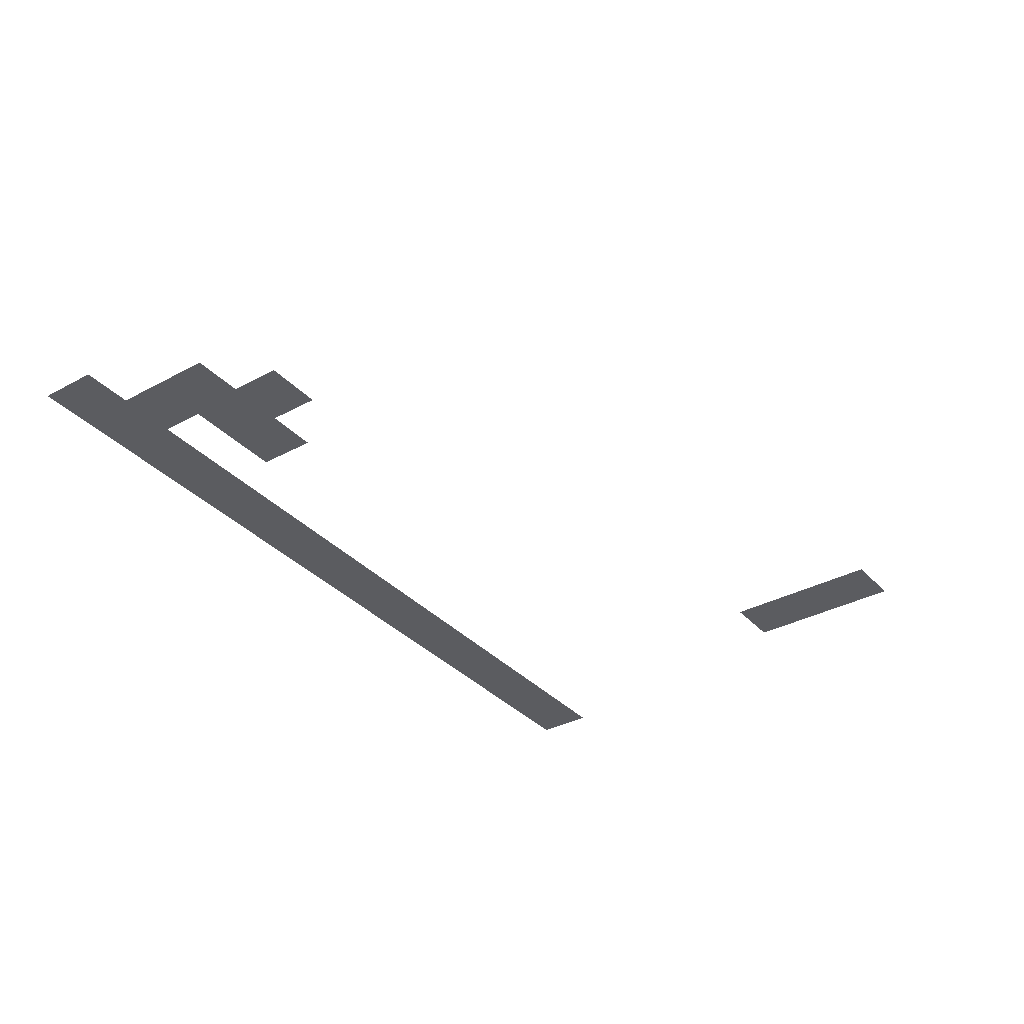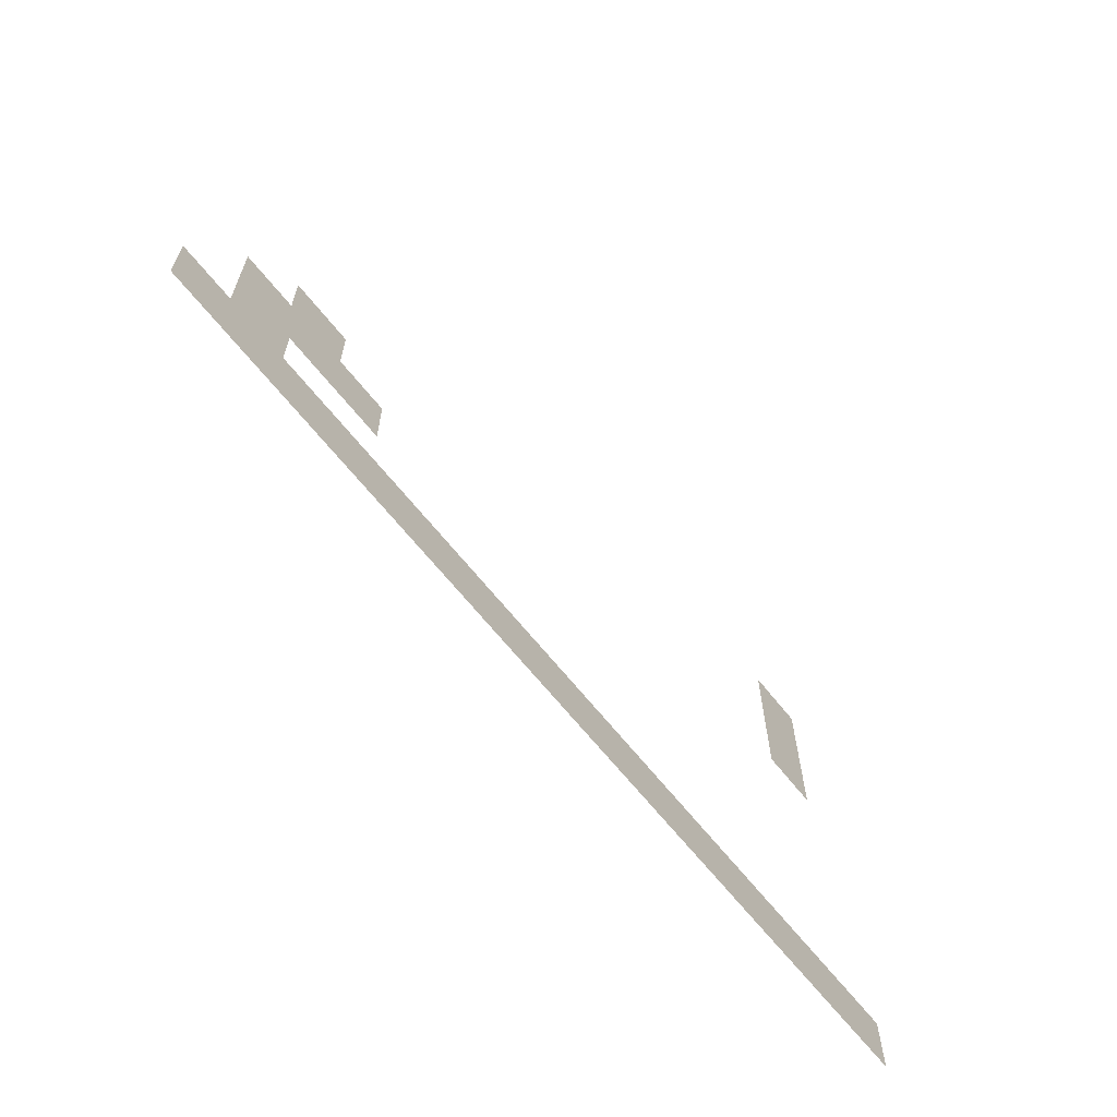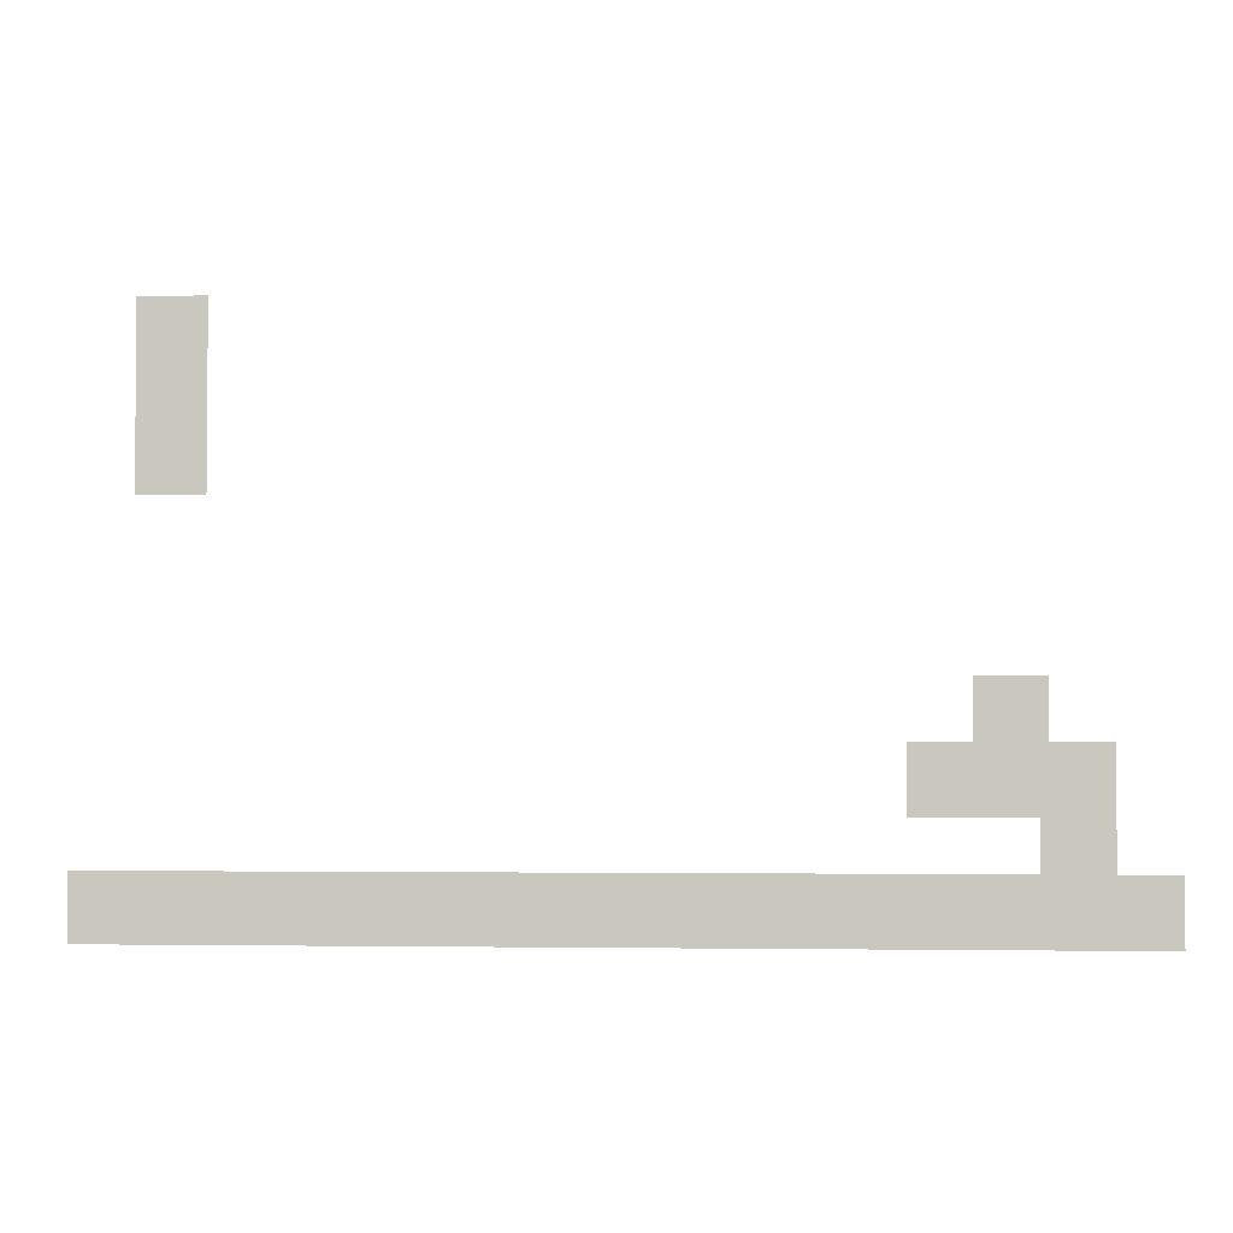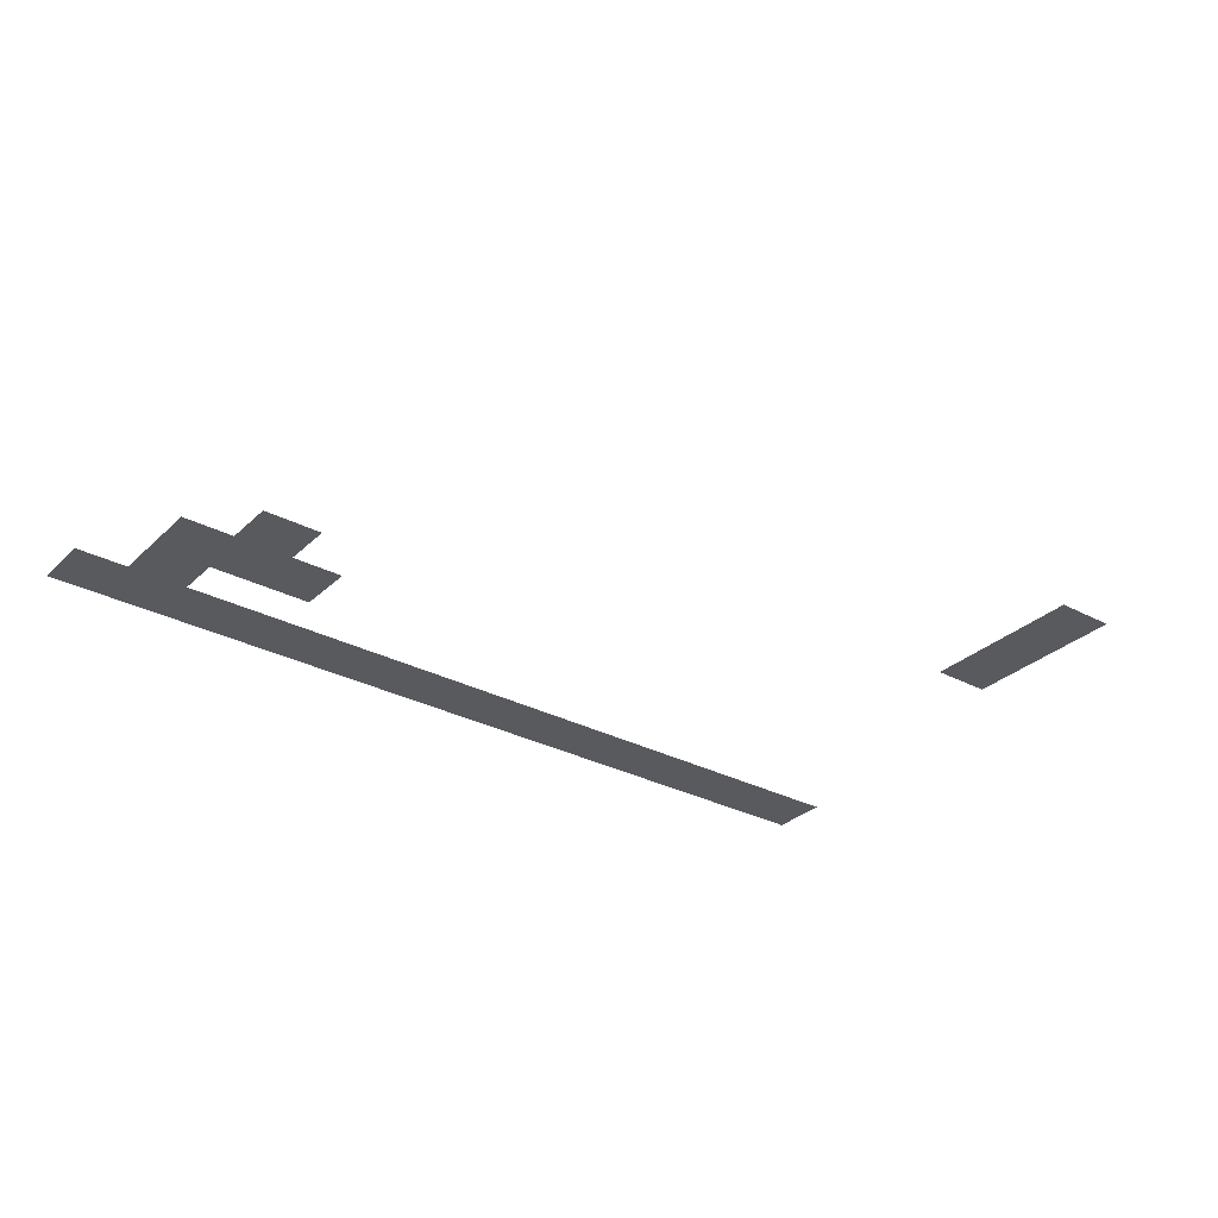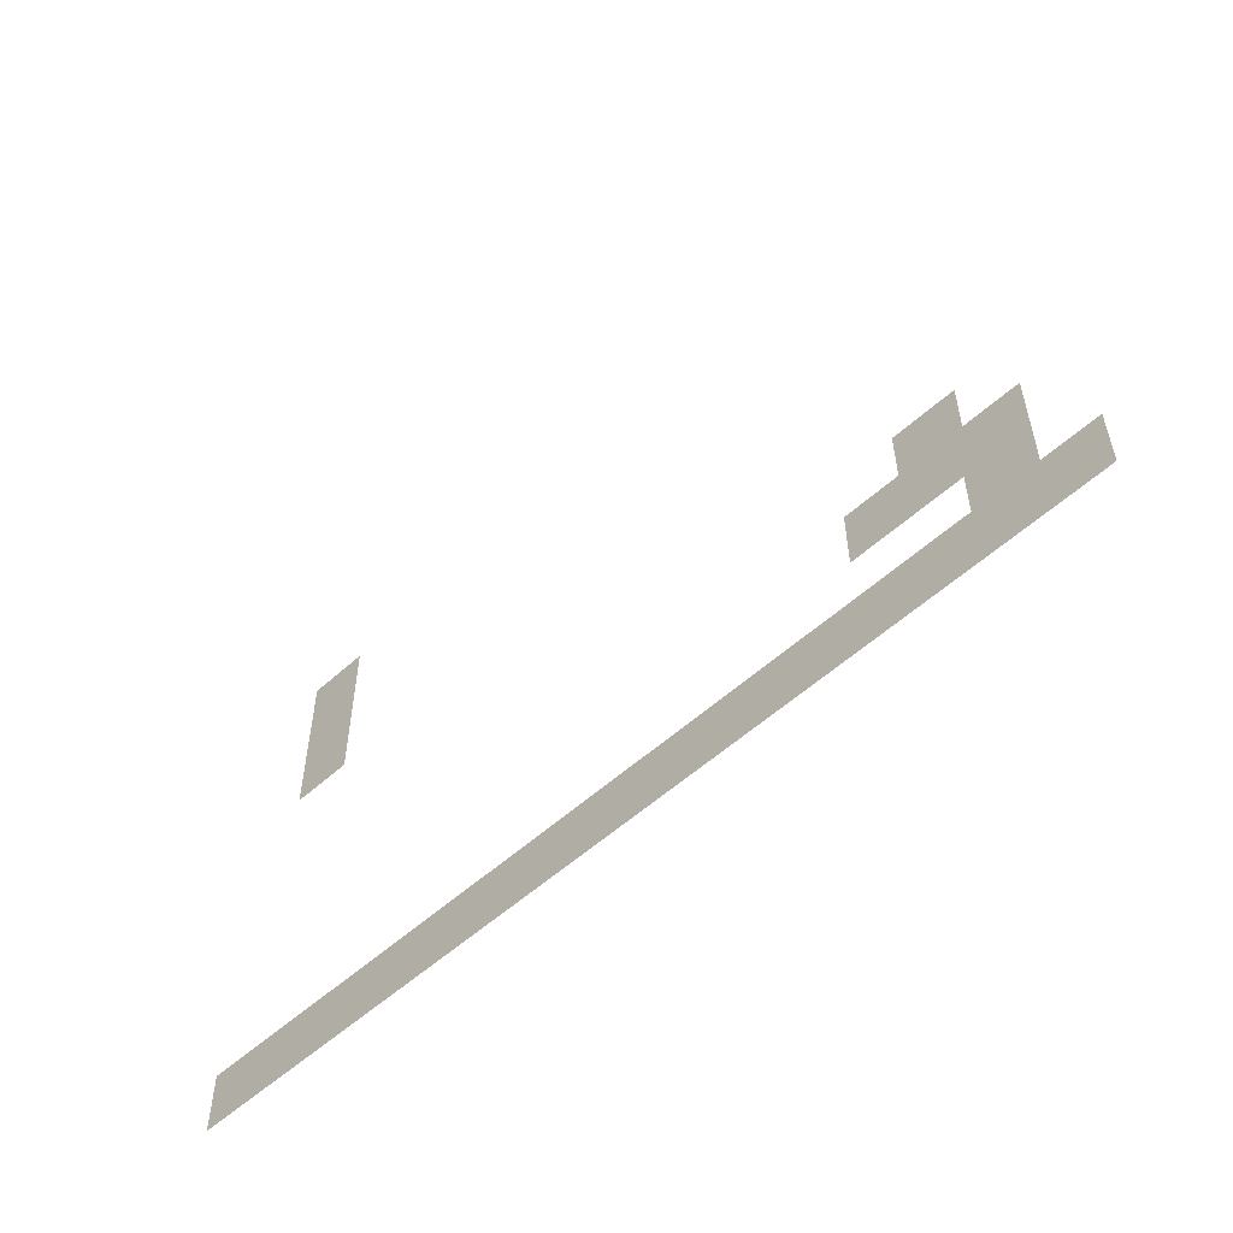
<metadata>
{"format":"obj","ext":"obj","renderer":"f3d","projection":"perspective","resolution":1024,"background":"white","views":[{"elev":-34.9,"azim":125.8,"up":"+Z"},{"elev":-64.9,"azim":128.3,"up":"+Y"},{"elev":-2.9,"azim":4.5,"up":"+Y"},{"elev":-30.7,"azim":142.8,"up":"+Z"},{"elev":-54.8,"azim":43.8,"up":"+Y"}]}
</metadata>
<code>
v -420 -112 0
v -452 -112 0
v -452 -80 0
v -420 -80 0
v -420 -140 0
v -452 -140 0
v -452 -108 0
v -420 -108 0
v -420 -168 0
v -452 -168 0
v -452 -136 0
v -420 -136 0
v -56 -280 0
v -88 -280 0
v -88 -248 0
v -56 -248 0
v -28 -308 0
v -60 -308 0
v -60 -276 0
v -28 -276 0
v -56 -308 0
v -88 -308 0
v -88 -276 0
v -56 -276 0
v -84 -308 0
v -116 -308 0
v -116 -276 0
v -84 -276 0
v -28 -336 0
v -60 -336 0
v -60 -304 0
v -28 -304 0
v 0 -364 0
v -32 -364 0
v -32 -332 0
v 0 -332 0
v -28 -364 0
v -60 -364 0
v -60 -332 0
v -28 -332 0
v -56 -364 0
v -88 -364 0
v -88 -332 0
v -56 -332 0
v -84 -364 0
v -116 -364 0
v -116 -332 0
v -84 -332 0
v -112 -364 0
v -144 -364 0
v -144 -332 0
v -112 -332 0
v -140 -364 0
v -172 -364 0
v -172 -332 0
v -140 -332 0
v -168 -364 0
v -200 -364 0
v -200 -332 0
v -168 -332 0
v -196 -364 0
v -228 -364 0
v -228 -332 0
v -196 -332 0
v -224 -364 0
v -256 -364 0
v -256 -332 0
v -224 -332 0
v -252 -364 0
v -284 -364 0
v -284 -332 0
v -252 -332 0
v -280 -364 0
v -312 -364 0
v -312 -332 0
v -280 -332 0
v -308 -364 0
v -340 -364 0
v -340 -332 0
v -308 -332 0
v -336 -364 0
v -368 -364 0
v -368 -332 0
v -336 -332 0
v -364 -364 0
v -396 -364 0
v -396 -332 0
v -364 -332 0
v -392 -364 0
v -424 -364 0
v -424 -332 0
v -392 -332 0
v -420 -364 0
v -452 -364 0
v -452 -332 0
v -420 -332 0
v -448 -364 0
v -480 -364 0
v -480 -332 0
v -448 -332 0
g class_mesh_0005
f 1 2 3 4
f 5 6 7 8
f 9 10 11 12
f 13 14 15 16
f 17 18 19 20
f 21 22 23 24
f 25 26 27 28
f 29 30 31 32
f 33 34 35 36
f 37 38 39 40
f 41 42 43 44
f 45 46 47 48
f 49 50 51 52
f 53 54 55 56
f 57 58 59 60
f 61 62 63 64
f 65 66 67 68
f 69 70 71 72
f 73 74 75 76
f 77 78 79 80
f 81 82 83 84
f 85 86 87 88
f 89 90 91 92
f 93 94 95 96
f 97 98 99 100

</code>
